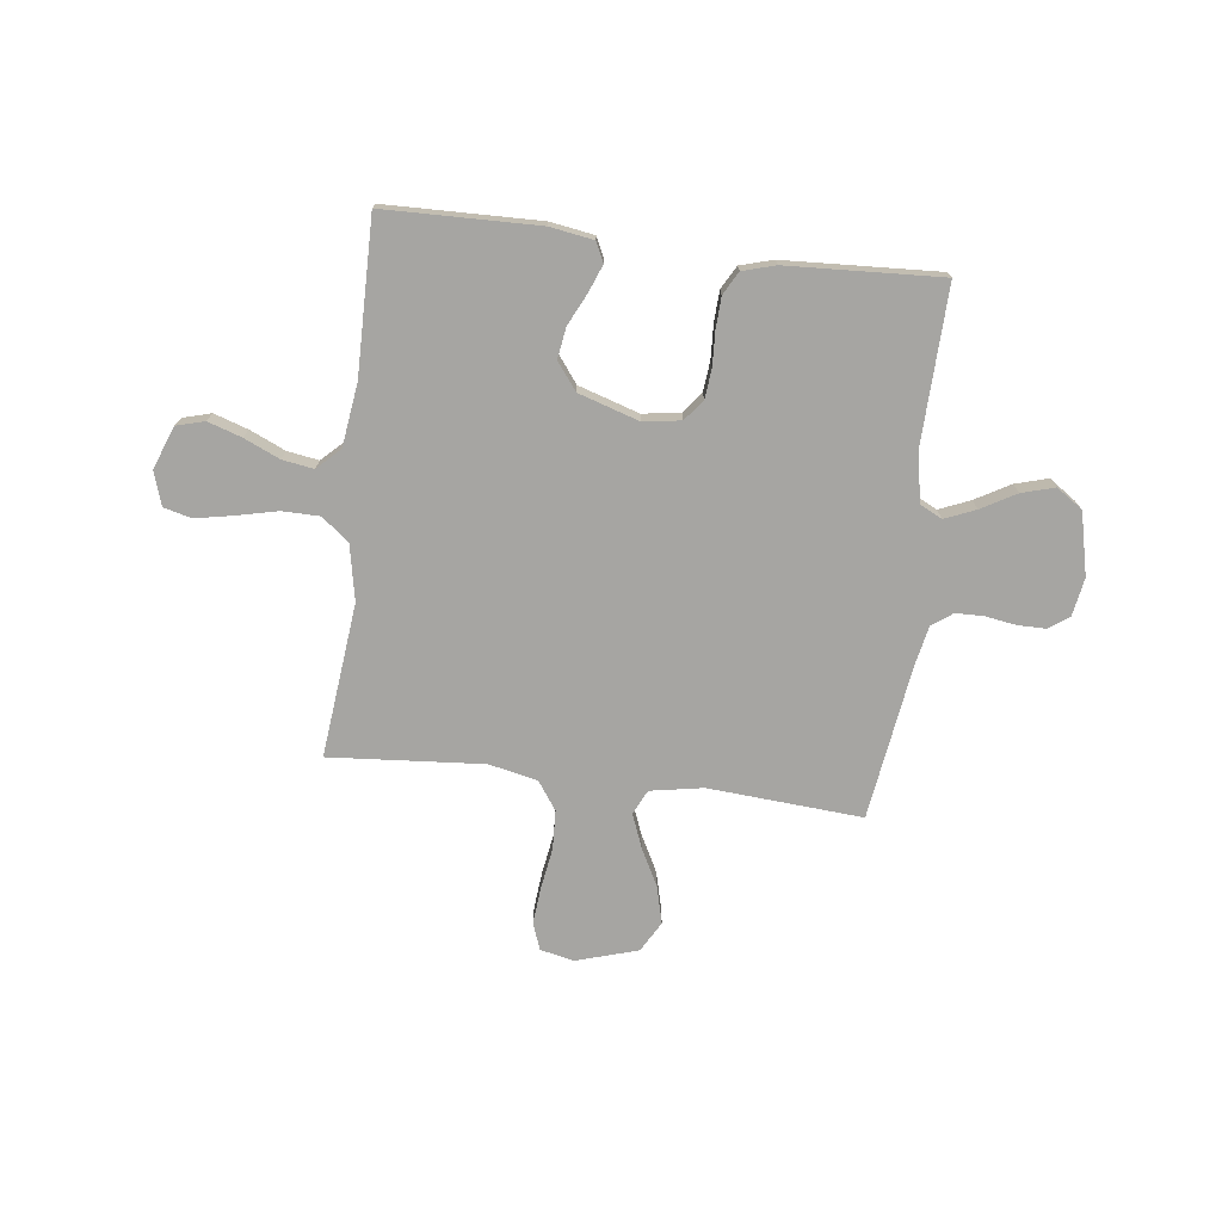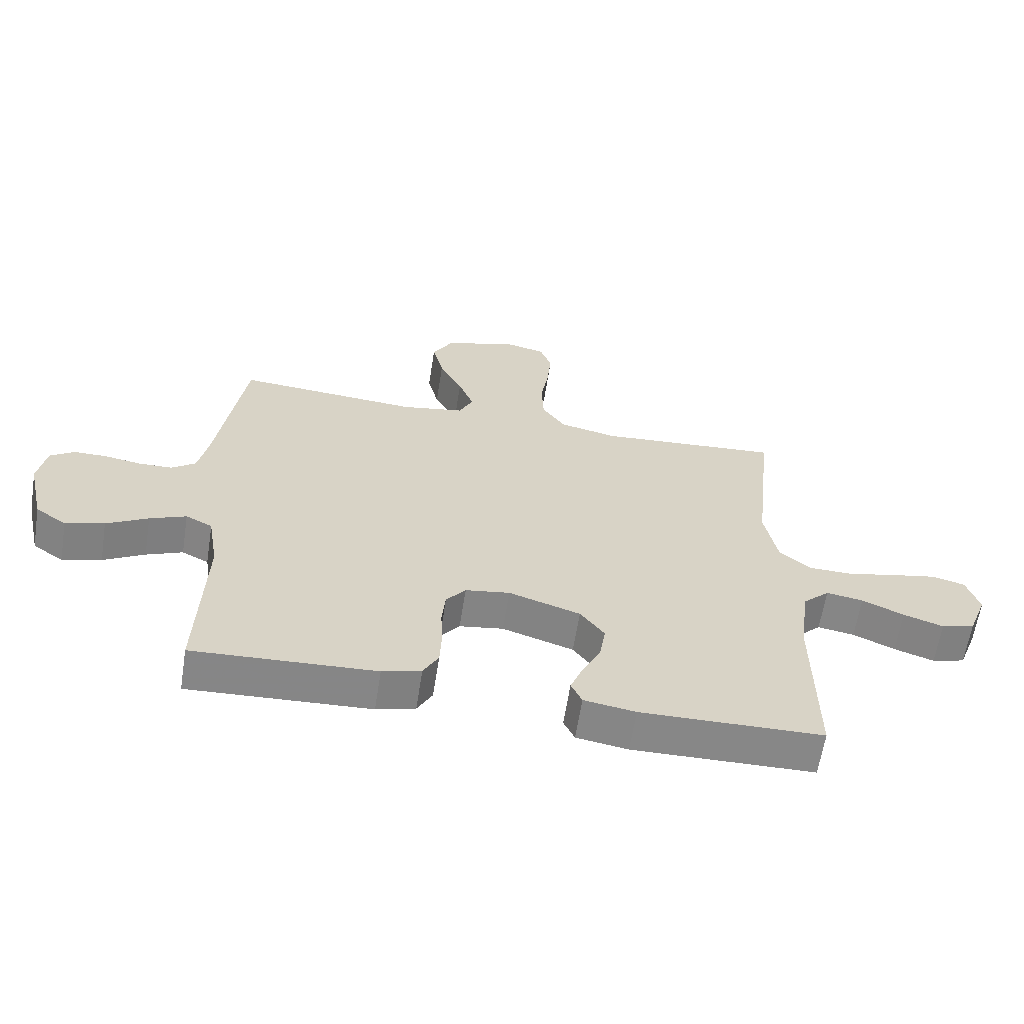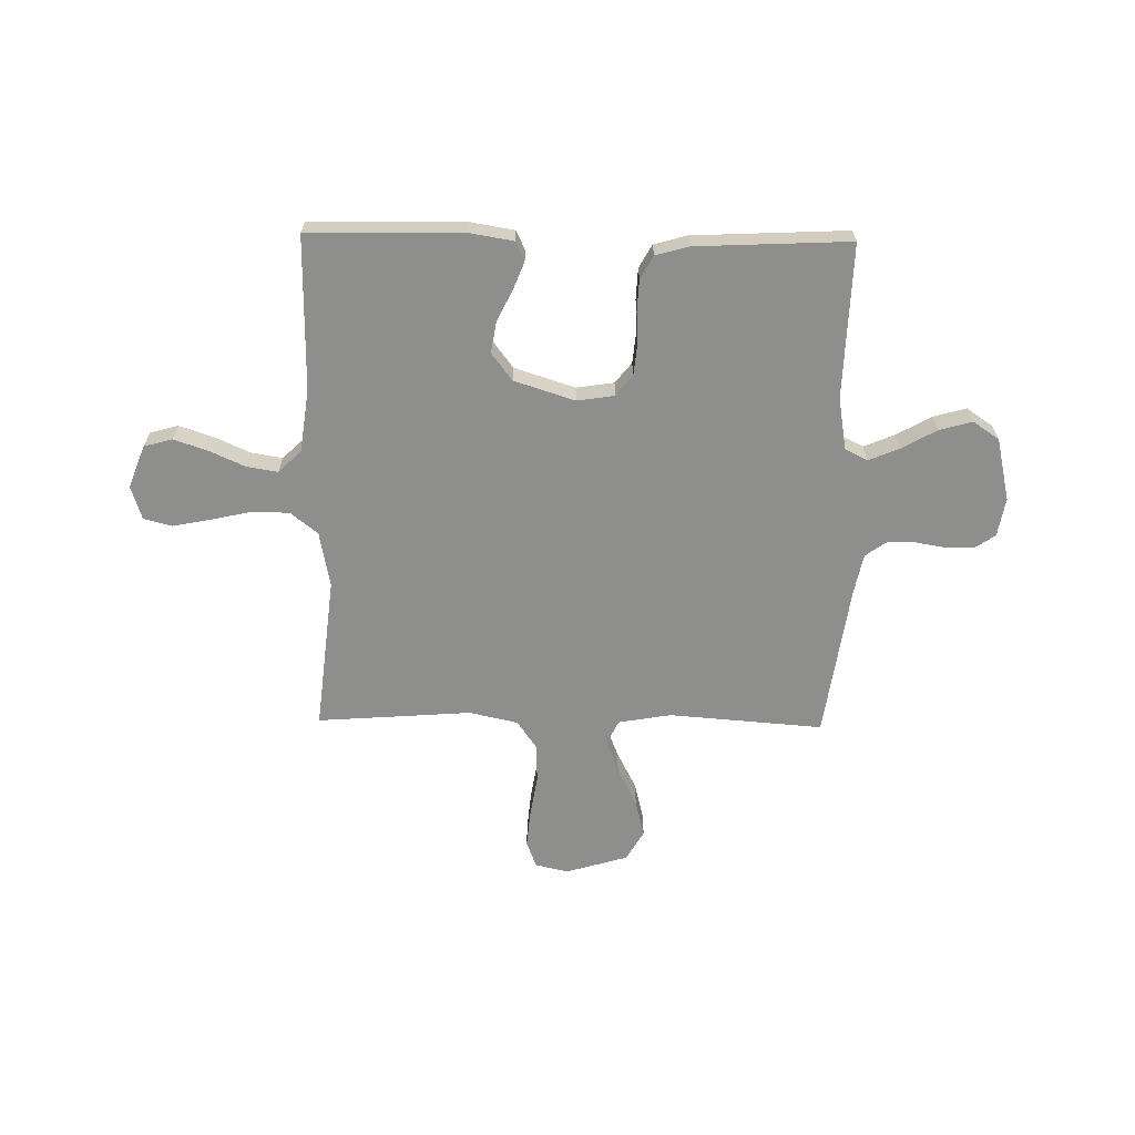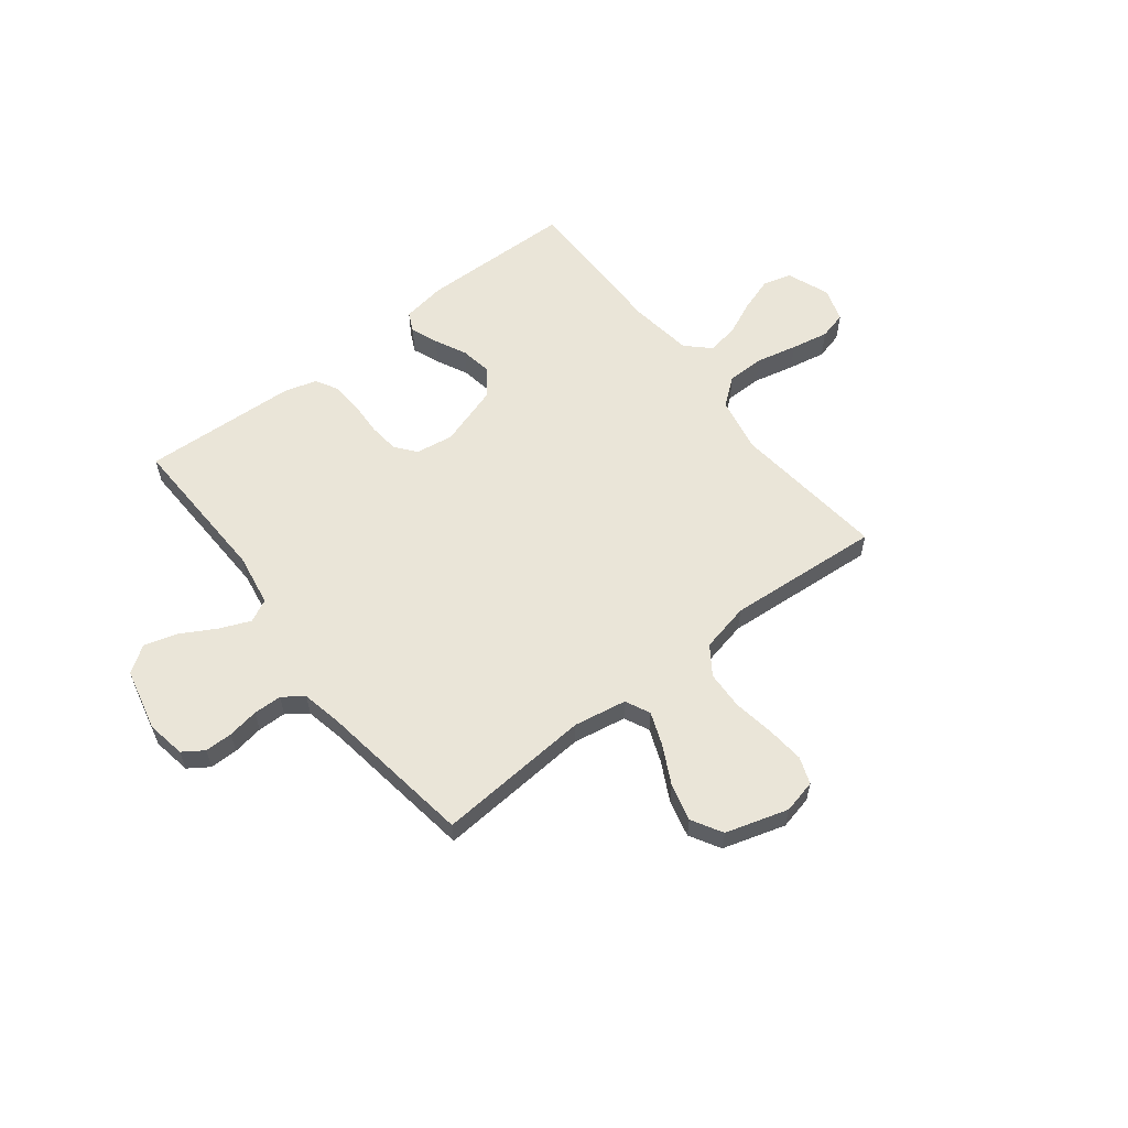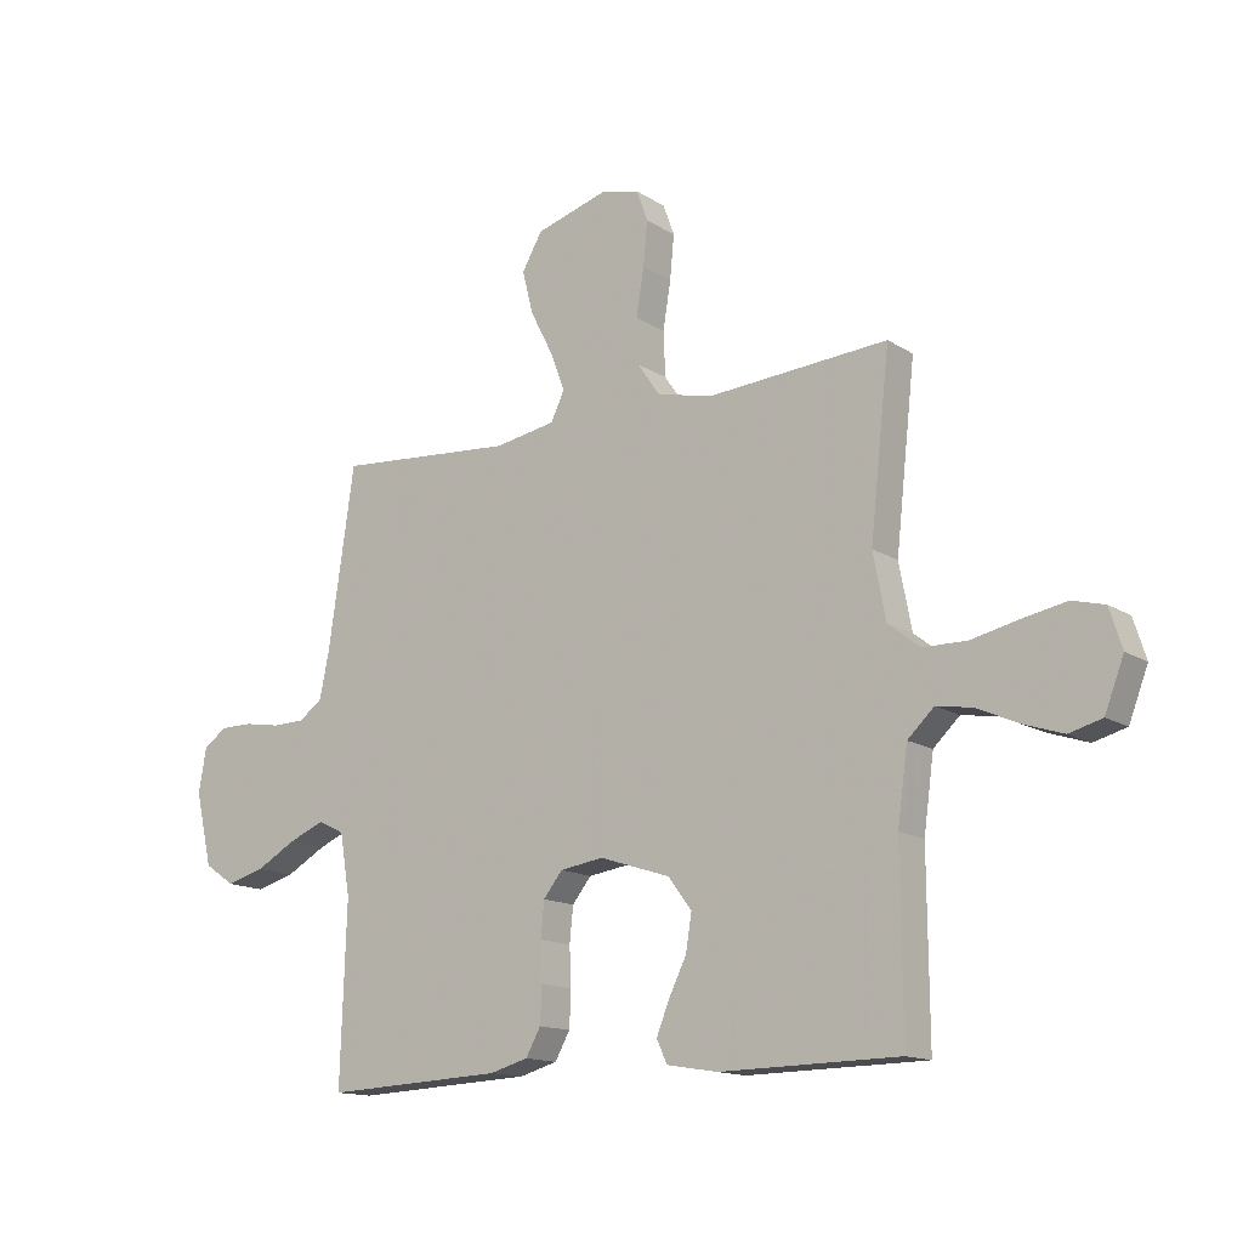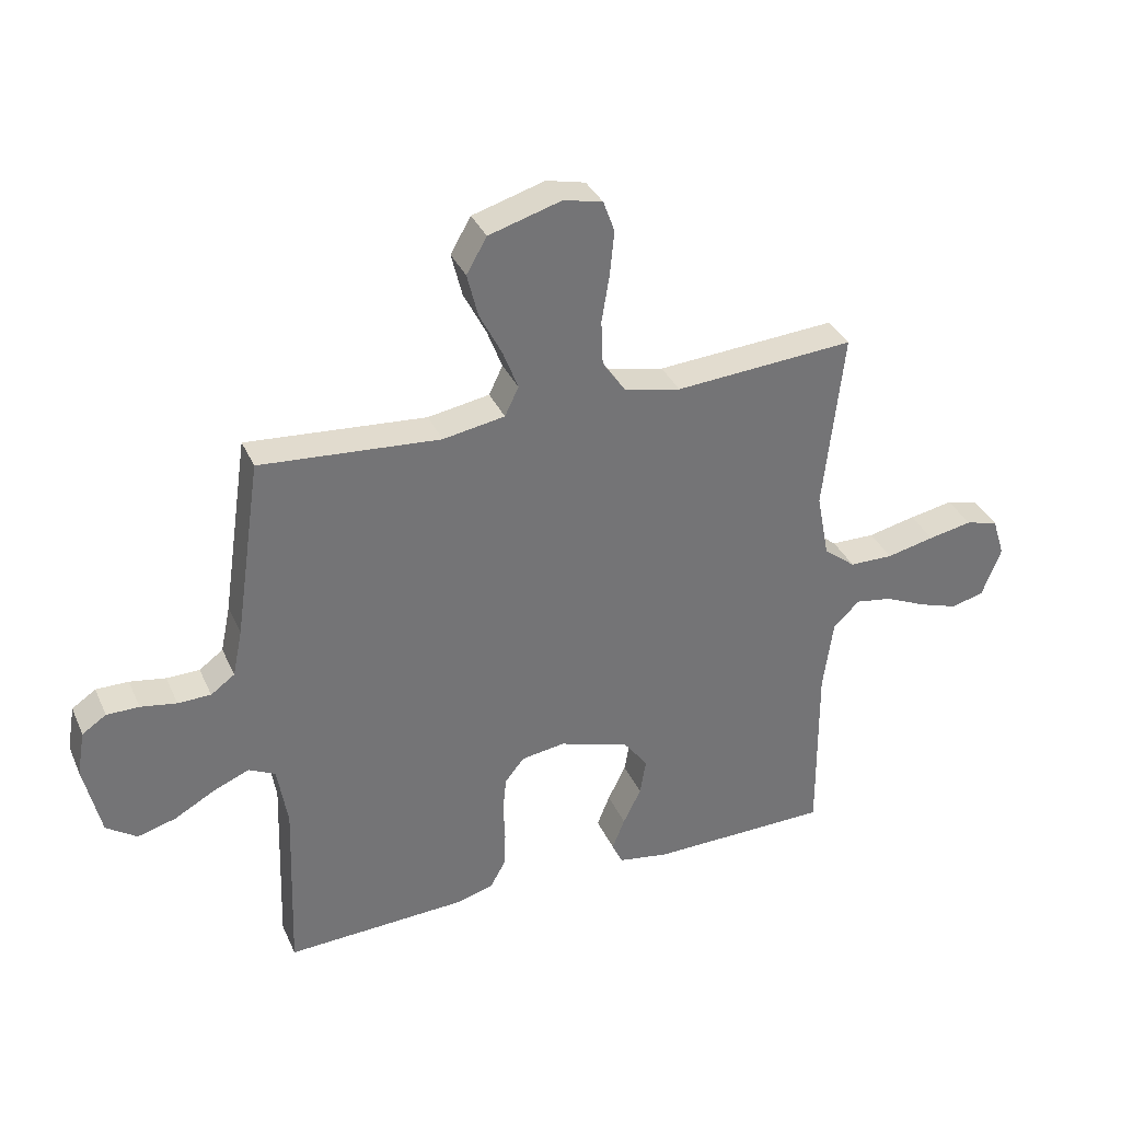
<metadata>
{"format":"obj","ext":"obj","renderer":"f3d","projection":"perspective","resolution":1024,"background":"white","views":[{"elev":-73.6,"azim":173.2,"up":"+Y"},{"elev":-62.4,"azim":-8.9,"up":"+Z"},{"elev":-64.9,"azim":179.1,"up":"+Y"},{"elev":58.8,"azim":-37.8,"up":"+Y"},{"elev":-14.2,"azim":36.3,"up":"+Z"},{"elev":34.8,"azim":-21.8,"up":"+Z"}]}
</metadata>
<code>
v 0.5 0.07 -0.5
v 0.2 0.07 -0.505
v 0.115 0.07 -0.491
v 0.097 0.07 -0.453
v 0.118 0.07 -0.4
v 0.148 0.07 -0.339
v 0.158 0.07 -0.278
v 0.118 0.07 -0.225
v 0 0.07 -0.187
v -0.073 0.07 -0.198
v -0.105 0.07 -0.238
v -0.111 0.07 -0.297
v -0.108 0.07 -0.362
v -0.111 0.07 -0.423
v -0.136 0.07 -0.468
v -0.2 0.07 -0.486
v -0.5 0.07 -0.5
v -0.49 0.07 -0.2
v -0.507 0.07 -0.098
v -0.551 0.07 -0.076
v -0.611 0.07 -0.101
v -0.679 0.07 -0.139
v -0.743 0.07 -0.157
v -0.794 0.07 -0.122
v -0.822 0.07 0
v -0.809 0.07 0.075
v -0.769 0.07 0.102
v -0.715 0.07 0.102
v -0.655 0.07 0.092
v -0.6 0.07 0.093
v -0.56 0.07 0.122
v -0.544 0.07 0.2
v -0.5 0.07 0.5
v -0.2 0.07 0.477
v -0.097 0.07 0.495
v -0.074 0.07 0.543
v -0.099 0.07 0.608
v -0.137 0.07 0.682
v -0.155 0.07 0.754
v -0.121 0.07 0.813
v 0 0.07 0.849
v 0.065 0.07 0.834
v 0.084 0.07 0.782
v 0.077 0.07 0.709
v 0.064 0.07 0.629
v 0.067 0.07 0.554
v 0.105 0.07 0.499
v 0.2 0.07 0.478
v 0.5 0.07 0.5
v 0.467 0.07 0.2
v 0.488 0.07 0.091
v 0.541 0.07 0.049
v 0.614 0.07 0.048
v 0.694 0.07 0.066
v 0.767 0.07 0.08
v 0.821 0.07 0.066
v 0.842 0.07 0
v 0.81 0.07 -0.083
v 0.755 0.07 -0.098
v 0.689 0.07 -0.076
v 0.62 0.07 -0.045
v 0.559 0.07 -0.035
v 0.515 0.07 -0.077
v 0.498 0.07 -0.2
v 0.5 0 -0.5
v 0.2 0 -0.505
v 0.115 0 -0.491
v 0.097 0 -0.453
v 0.118 0 -0.4
v 0.148 0 -0.339
v 0.158 0 -0.278
v 0.118 0 -0.225
v 0 0 -0.187
v -0.073 0 -0.198
v -0.105 0 -0.238
v -0.111 0 -0.297
v -0.108 0 -0.362
v -0.111 0 -0.423
v -0.136 0 -0.468
v -0.2 0 -0.486
v -0.5 0 -0.5
v -0.49 0 -0.2
v -0.507 0 -0.098
v -0.551 0 -0.076
v -0.611 0 -0.101
v -0.679 0 -0.139
v -0.743 0 -0.157
v -0.794 0 -0.122
v -0.822 0 0
v -0.809 0 0.075
v -0.769 0 0.102
v -0.715 0 0.102
v -0.655 0 0.092
v -0.6 0 0.093
v -0.56 0 0.122
v -0.544 0 0.2
v -0.5 0 0.5
v -0.2 0 0.477
v -0.097 0 0.495
v -0.074 0 0.543
v -0.099 0 0.608
v -0.137 0 0.682
v -0.155 0 0.754
v -0.121 0 0.813
v 0 0 0.849
v 0.065 0 0.834
v 0.084 0 0.782
v 0.077 0 0.709
v 0.064 0 0.629
v 0.067 0 0.554
v 0.105 0 0.499
v 0.2 0 0.478
v 0.5 0 0.5
v 0.467 0 0.2
v 0.488 0 0.091
v 0.541 0 0.049
v 0.614 0 0.048
v 0.694 0 0.066
v 0.767 0 0.08
v 0.821 0 0.066
v 0.842 0 0
v 0.81 0 -0.083
v 0.755 0 -0.098
v 0.689 0 -0.076
v 0.62 0 -0.045
v 0.559 0 -0.035
v 0.515 0 -0.077
v 0.498 0 -0.2
f 58 59 60 61
f 56 57 58 61
f 56 61 62
f 53 54 55 56
f 53 56 62
f 52 53 62 63
f 48 49 50
f 47 48 50 51
f 42 43 44 45
f 40 41 42 45
f 40 45 46
f 37 38 39 40
f 36 37 40 46
f 35 36 46 47
f 32 33 34
f 31 32 34 35
f 26 27 28 29
f 26 29 30
f 25 26 30
f 24 25 30
f 21 22 23 24
f 20 21 24 30
f 19 20 30 31
f 15 16 17 18
f 15 18 19
f 12 13 14 15
f 11 12 15 19
f 10 11 19 31
f 3 4 5 6
f 1 2 3 6
f 64 1 6 7
f 63 64 7 8
f 51 52 63 8
f 47 51 8 9
f 31 35 47
f 9 10 31 47
f 125 124 123 122
f 125 122 121 120
f 126 125 120
f 120 119 118 117
f 126 120 117
f 127 126 117 116
f 114 113 112
f 115 114 112 111
f 109 108 107 106
f 109 106 105 104
f 110 109 104
f 104 103 102 101
f 110 104 101 100
f 111 110 100 99
f 98 97 96
f 99 98 96 95
f 93 92 91 90
f 94 93 90
f 94 90 89
f 94 89 88
f 88 87 86 85
f 94 88 85 84
f 95 94 84 83
f 82 81 80 79
f 83 82 79
f 79 78 77 76
f 83 79 76 75
f 95 83 75 74
f 70 69 68 67
f 70 67 66 65
f 71 70 65 128
f 72 71 128 127
f 72 127 116 115
f 73 72 115 111
f 111 99 95
f 111 95 74 73
f 1 65 66 2
f 2 66 67 3
f 3 67 68 4
f 4 68 69 5
f 5 69 70 6
f 6 70 71 7
f 7 71 72 8
f 8 72 73 9
f 9 73 74 10
f 10 74 75 11
f 11 75 76 12
f 12 76 77 13
f 13 77 78 14
f 14 78 79 15
f 15 79 80 16
f 16 80 81 17
f 17 81 82 18
f 18 82 83 19
f 19 83 84 20
f 20 84 85 21
f 21 85 86 22
f 22 86 87 23
f 23 87 88 24
f 24 88 89 25
f 25 89 90 26
f 26 90 91 27
f 27 91 92 28
f 28 92 93 29
f 29 93 94 30
f 30 94 95 31
f 31 95 96 32
f 32 96 97 33
f 33 97 98 34
f 34 98 99 35
f 35 99 100 36
f 36 100 101 37
f 37 101 102 38
f 38 102 103 39
f 39 103 104 40
f 40 104 105 41
f 41 105 106 42
f 42 106 107 43
f 43 107 108 44
f 44 108 109 45
f 45 109 110 46
f 46 110 111 47
f 47 111 112 48
f 48 112 113 49
f 49 113 114 50
f 50 114 115 51
f 51 115 116 52
f 52 116 117 53
f 53 117 118 54
f 54 118 119 55
f 55 119 120 56
f 56 120 121 57
f 57 121 122 58
f 58 122 123 59
f 59 123 124 60
f 60 124 125 61
f 61 125 126 62
f 62 126 127 63
f 63 127 128 64
f 64 128 65 1

</code>
